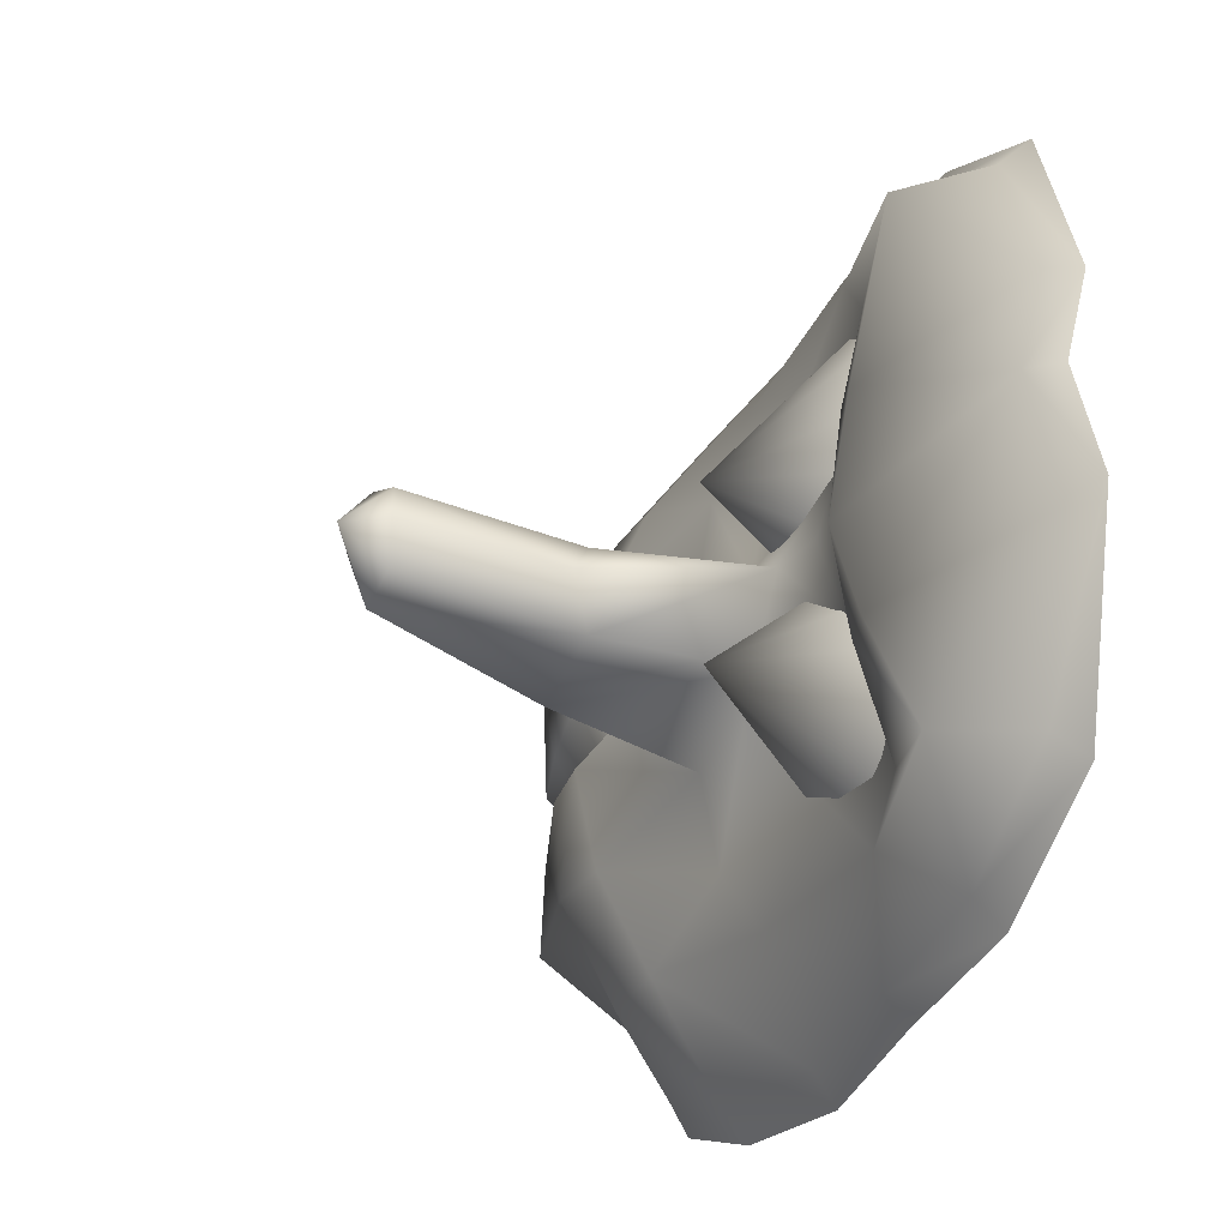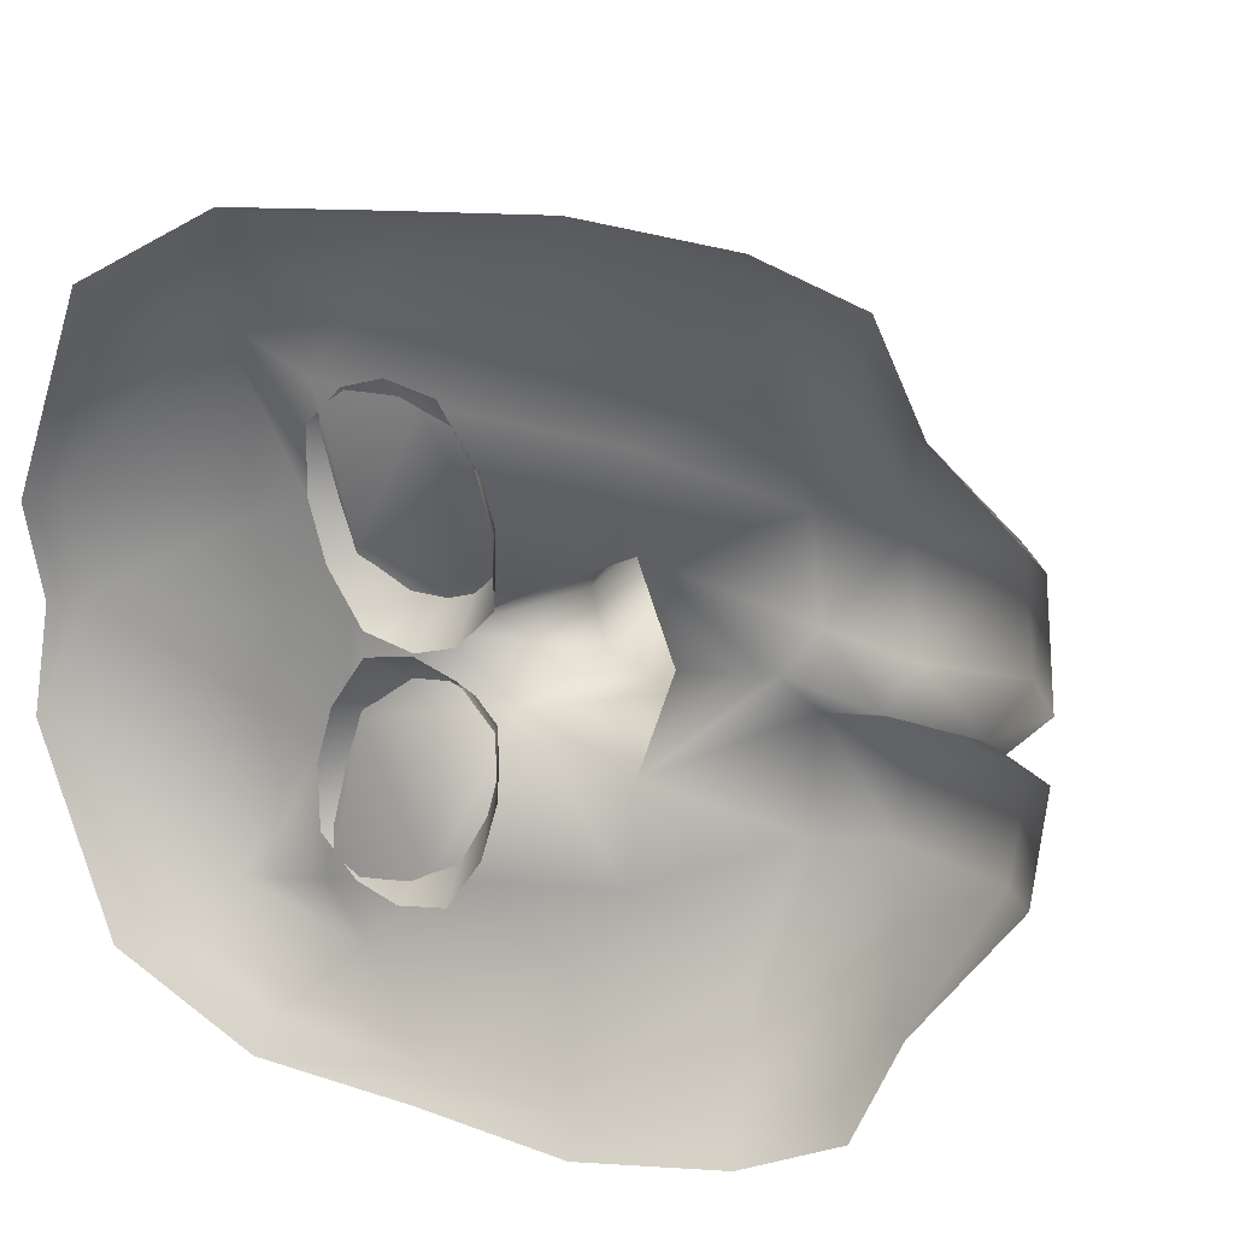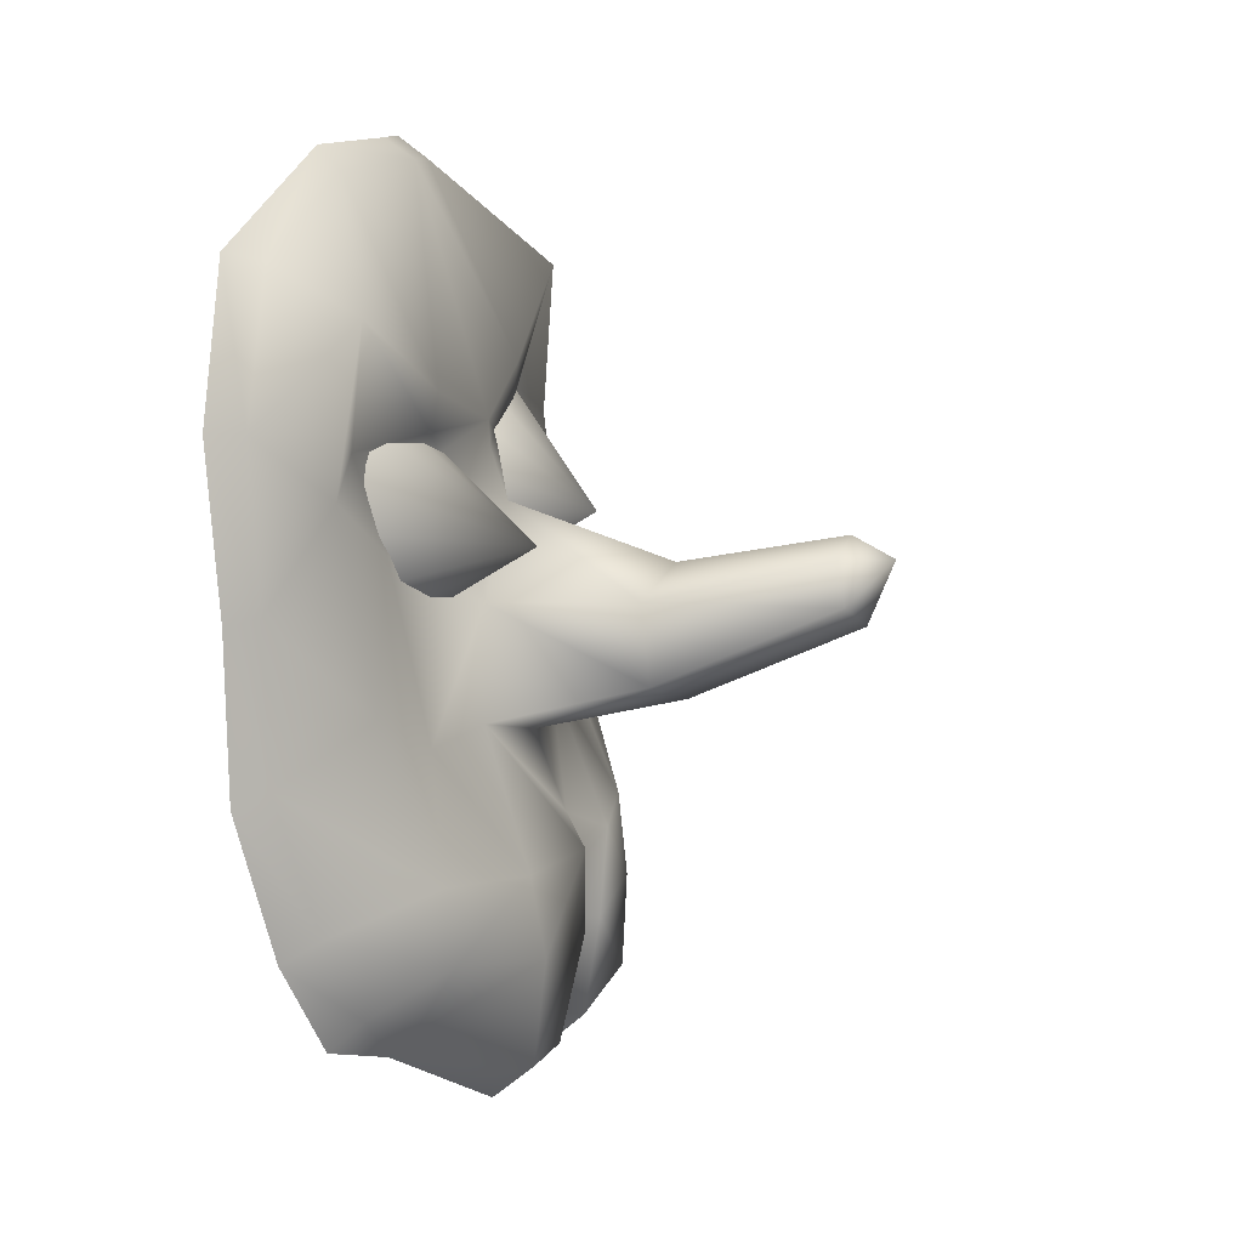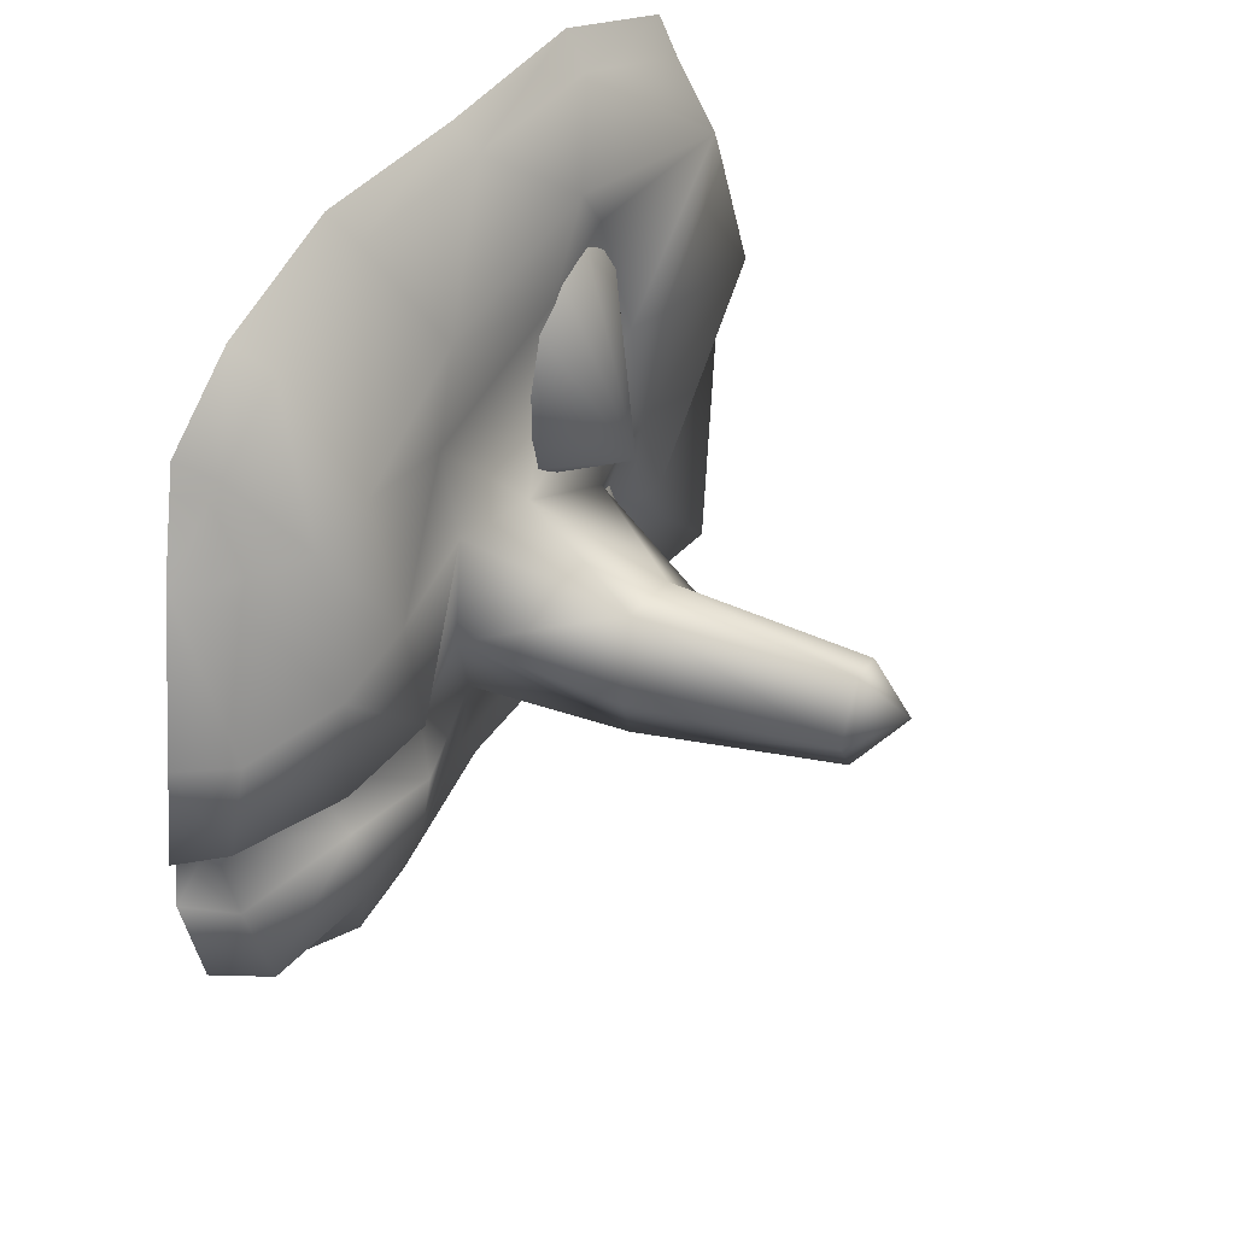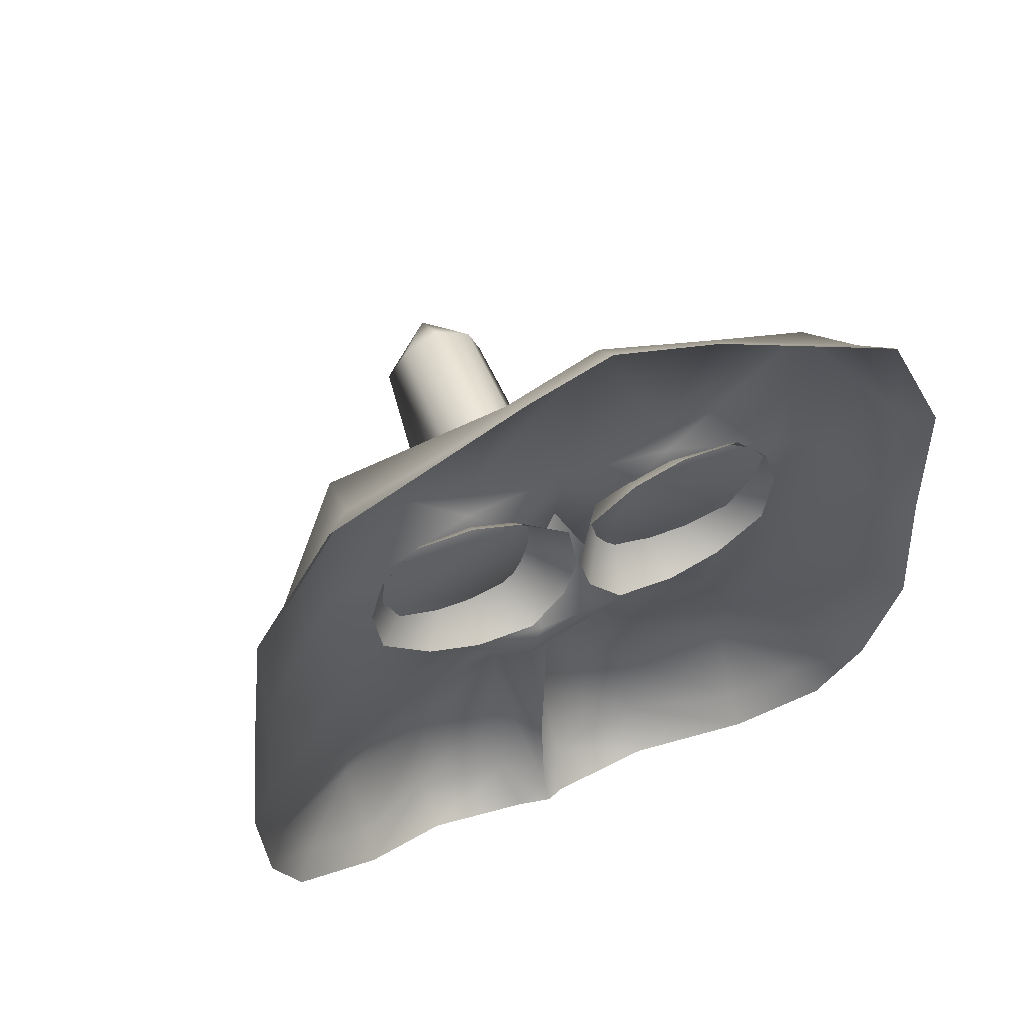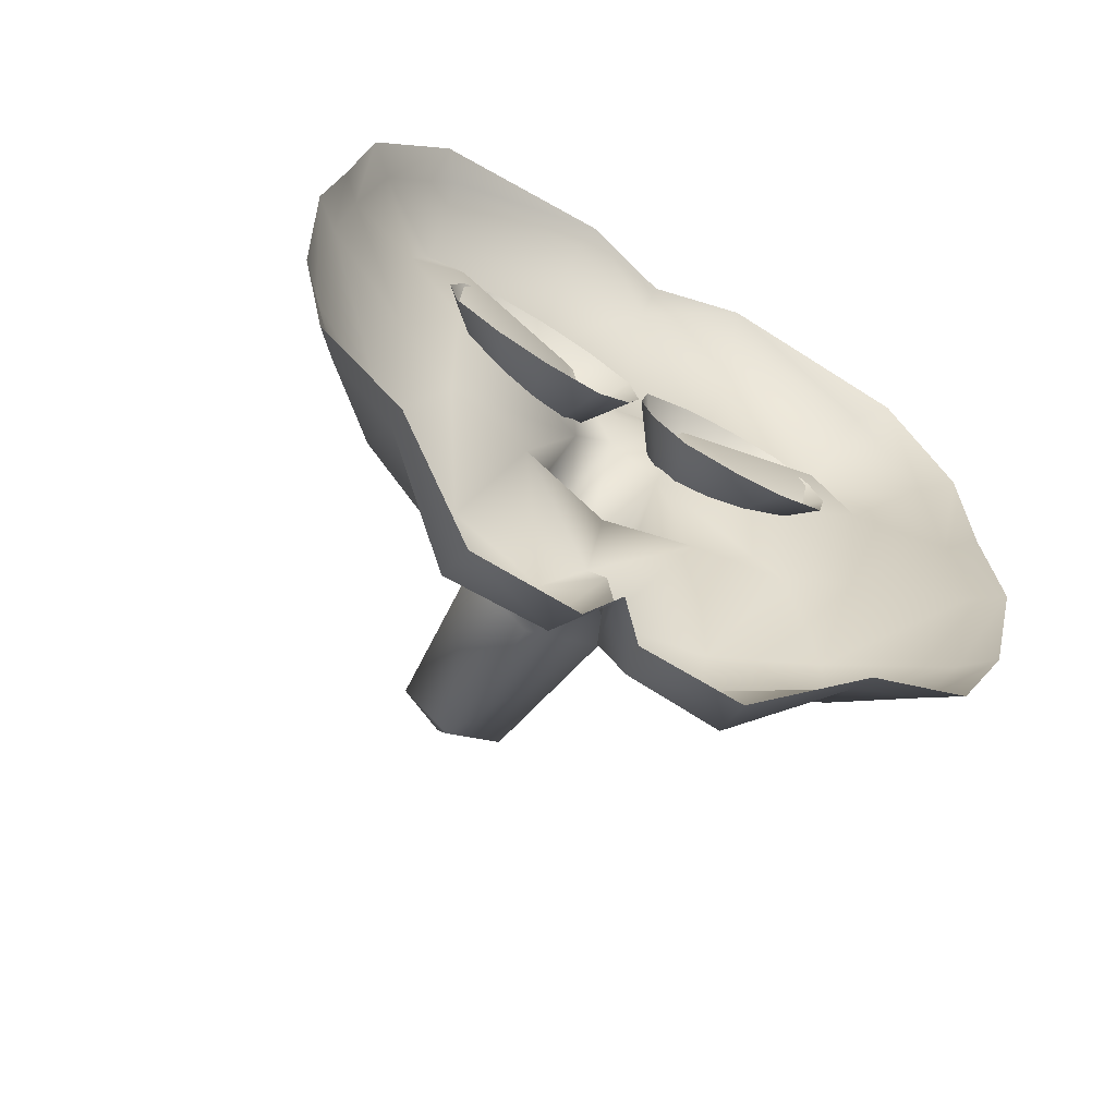
<metadata>
{"format":"obj","ext":"obj","renderer":"f3d","projection":"perspective","resolution":1024,"background":"white","views":[{"elev":-32.0,"azim":163.7,"up":"+Z"},{"elev":19.3,"azim":-58.2,"up":"+Z"},{"elev":12.7,"azim":16.5,"up":"+Y"},{"elev":49.6,"azim":40.3,"up":"+Z"},{"elev":47.6,"azim":-114.2,"up":"+Y"},{"elev":-72.4,"azim":-120.7,"up":"+Y"}]}
</metadata>
<code>
g enemy
v 7.741 -25.53 25.99
v 0.3869 33.27 8.956
v 9.218 -28.46 19.91
v 15.68 -33.5 11.77
v 14.97 -34.95 3.259
v 0.1645 27.77 22.28
v 1.126 16.67 28.3
v 2.374 4.293 29.72
v 2.924 -7.694 30.3
v 6.007 -18.64 29
v 12.73 -22.84 20.43
v 11.72 -17.08 20.14
v 7.481 -4.483 21.86
v 5.319 11.29 23.09
v 6.835 23.95 21.27
v 16.37 -25.17 10.84
v 15.41 -18.46 11.54
v 9.328 -8.006 15.85
v 6.702 6.554 17.26
v 4.608 14.04 18.37
v 16.71 -26.01 2.042
v 17.04 -18.77 2.96
v 10.67 -8 8
v 9.376 0.464 3.996
v 6.684 12.22 6.425
v 7.241 14.3 9.393
v 7.777 17.33 9.124
v 5.642 -27.41 27.93
v -1.779 35.05 8.105
v 7.158 -30.55 20.08
v 12.17 -36.58 11.44
v 11.83 -37.72 2.317
v -2.193 28.55 24.47
v -0.9873 16.98 30.76
v 0.3832 3.953 31.66
v 0.9772 -8.578 32.58
v 3.488 -20.03 31.07
v 37.52 2.004 4.788
v 36.66 5.193 3.292
v 21.67 1.179 3.644
v 23.15 -4.648 6.394
v 5.07 1.082 14.1
v 5.07 8.313 19.18
v 5.07 4.051 18.35
v 5.07 11.88 18.08
v 5.07 15 9.811
v 5.07 14.93 15
v 5.07 2.787 1.232
v 5.07 -0.3329 9.501
v 5.07 -0.2705 4.314
v 5.07 13.58 5.216
v 5.07 6.35 0.1348
v 5.07 10.61 0.9629
v 14.83 5.835 7.516
v 7.741 -25.53 -25.99
v 2.753 33.66 0
v 0.3869 33.27 -8.956
v 9.218 -28.46 -19.91
v 15.68 -33.5 -11.77
v 14.97 -34.95 -3.259
v 11.12 -33.57 0
v 0.1645 27.77 -22.28
v 1.126 16.67 -28.3
v 2.374 4.293 -29.72
v 2.924 -7.694 -30.3
v 6.007 -18.64 -29
v 12.73 -22.84 -20.43
v 11.72 -17.08 -20.14
v 7.481 -4.483 -21.86
v 5.319 11.29 -23.09
v 6.835 23.95 -21.27
v 16.37 -25.17 -10.84
v 15.41 -18.46 -11.54
v 9.328 -8.006 -15.85
v 6.702 6.554 -17.26
v 4.608 14.04 -18.37
v 16.71 -26.01 -2.042
v 17.04 -18.77 -2.96
v 10.67 -8 -8
v 9.376 0.464 -3.996
v 6.684 12.22 -6.425
v 7.241 14.3 -9.393
v 7.777 17.33 -9.124
v 11.86 -25.8 0
v 14.57 -16.84 0
v 11.98 -10.29 0
v 9.929 7.767 0
v 8.578 11.81 0
v 8.439 13.98 0
v 5.642 -27.41 -27.93
v 0.272 35.25 0
v -1.779 35.05 -8.105
v 7.158 -30.55 -20.08
v 12.17 -36.58 -11.44
v 11.83 -37.72 -2.317
v 9.781 -35.51 0
v -2.193 28.55 -24.47
v -0.9873 16.98 -30.76
v 0.3832 3.953 -31.66
v 0.9772 -8.578 -32.58
v 3.488 -20.03 -31.07
v 37.52 2.004 -4.788
v 36.66 5.193 -3.292
v 38.28 -0.4066 0
v 36.94 6.536 0
v 21.67 1.179 -3.644
v 23.44 3.693 0
v 24.43 -6.999 0
v 23.15 -4.648 -6.394
v 40.38 4.862 0
v 5.07 1.082 -14.1
v 5.07 8.313 -19.18
v 5.07 4.051 -18.35
v 5.07 11.88 -18.08
v 5.07 15 -9.811
v 5.07 14.93 -15
v 5.07 2.787 -1.232
v 5.07 -0.3329 -9.501
v 5.07 -0.2705 -4.314
v 5.07 13.58 -5.216
v 5.07 6.35 -0.1348
v 5.07 10.61 -0.9629
v 14.83 5.835 -7.516
f 1 11 10
f 3 16 11
f 4 21 16
f 21 61 84
f 56 2 27
f 26 89 27
f 25 89 26
f 25 87 88
f 107 39 105
f 23 85 86
f 22 84 85
f 19 25 20
f 18 24 19
f 17 23 18
f 16 22 17
f 15 14 20
f 13 19 14
f 12 18 13
f 11 17 12
f 14 15 7
f 8 14 7
f 9 13 8
f 10 12 9
f 1 37 28
f 7 33 34
f 56 29 2
f 8 34 35
f 9 35 36
f 10 36 37
f 1 30 3
f 6 29 33
f 4 30 31
f 2 15 27
f 5 31 32
f 20 26 15
f 25 26 20
f 61 32 96
f 105 39 110
f 41 104 38
f 40 38 39
f 24 41 40
f 86 41 23
f 87 40 107
f 104 110 38
f 39 38 110
f 27 89 56
f 19 20 14
f 26 27 15
f 54 51 46
f 54 45 43
f 48 52 54
f 54 49 50
f 54 50 48
f 51 54 53
f 53 54 52
f 42 54 44
f 44 54 43
f 54 46 47
f 54 47 45
f 49 54 42
f 6 15 2
f 7 15 6
f 67 55 66
f 72 58 67
f 77 59 72
f 77 61 60
f 56 83 57
f 82 83 89
f 89 81 82
f 81 87 80
f 107 103 106
f 79 85 78
f 78 84 77
f 81 75 76
f 80 74 75
f 79 73 74
f 78 72 73
f 71 76 70
f 75 69 70
f 74 68 69
f 73 67 68
f 70 63 71
f 70 64 63
f 69 65 64
f 68 66 65
f 55 101 66
f 63 97 62
f 92 56 57
f 64 98 63
f 65 99 64
f 66 100 65
f 93 55 58
f 62 92 57
f 59 93 58
f 57 83 71
f 60 94 59
f 76 71 82
f 81 76 82
f 61 95 60
f 105 110 103
f 109 104 108
f 106 102 109
f 80 109 79
f 109 86 79
f 87 106 80
f 104 102 110
f 103 110 102
f 83 56 89
f 75 70 76
f 82 71 83
f 123 115 120
f 123 112 114
f 117 123 121
f 123 119 118
f 123 117 119
f 120 122 123
f 122 121 123
f 111 113 123
f 113 112 123
f 123 116 115
f 123 114 116
f 118 111 123
f 62 57 71
f 63 62 71
f 1 3 11
f 3 4 16
f 4 5 21
f 21 5 61
f 25 88 89
f 25 24 87
f 107 40 39
f 23 22 85
f 22 21 84
f 19 24 25
f 18 23 24
f 17 22 23
f 16 21 22
f 13 18 19
f 12 17 18
f 11 16 17
f 8 13 14
f 9 12 13
f 10 11 12
f 1 10 37
f 7 6 33
f 56 91 29
f 8 7 34
f 9 8 35
f 10 9 36
f 1 28 30
f 6 2 29
f 4 3 30
f 5 4 31
f 61 5 32
f 41 108 104
f 40 41 38
f 24 23 41
f 86 108 41
f 87 24 40
f 67 58 55
f 72 59 58
f 77 60 59
f 77 84 61
f 89 88 81
f 81 88 87
f 107 105 103
f 79 86 85
f 78 85 84
f 81 80 75
f 80 79 74
f 79 78 73
f 78 77 72
f 75 74 69
f 74 73 68
f 73 72 67
f 70 69 64
f 69 68 65
f 68 67 66
f 55 90 101
f 63 98 97
f 92 91 56
f 64 99 98
f 65 100 99
f 66 101 100
f 93 90 55
f 62 97 92
f 59 94 93
f 60 95 94
f 61 96 95
f 109 102 104
f 106 103 102
f 80 106 109
f 109 108 86
f 87 107 106

</code>
